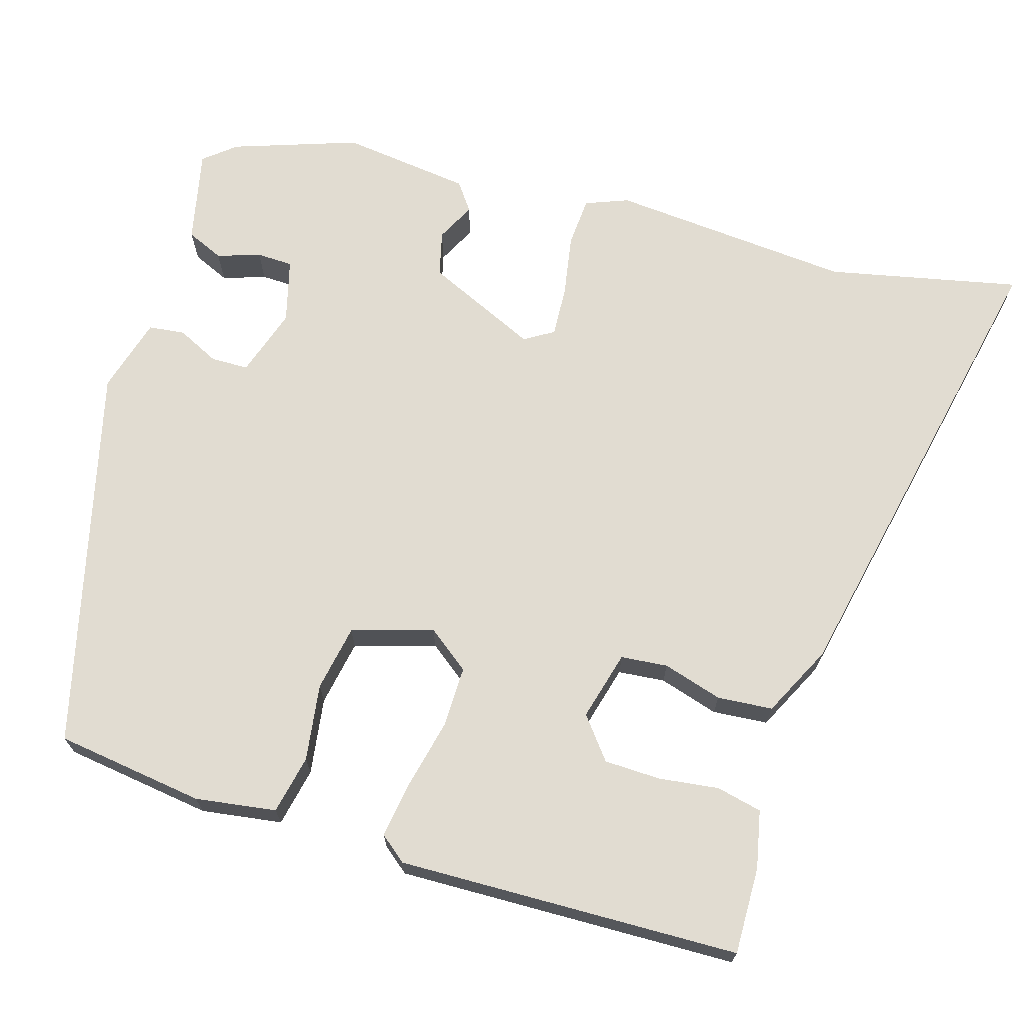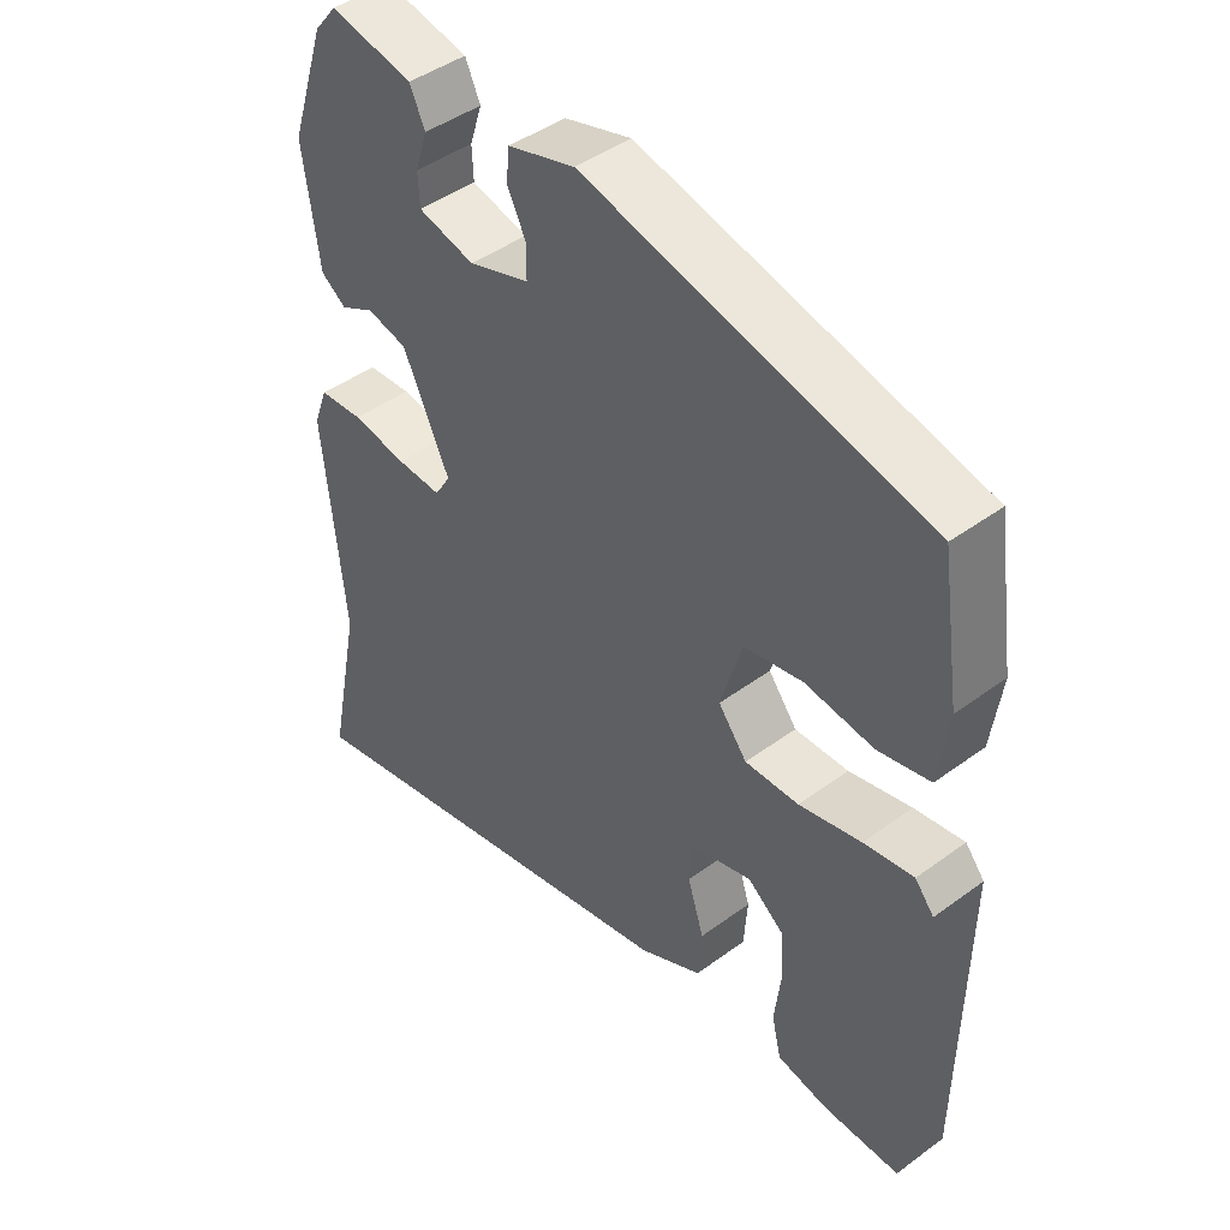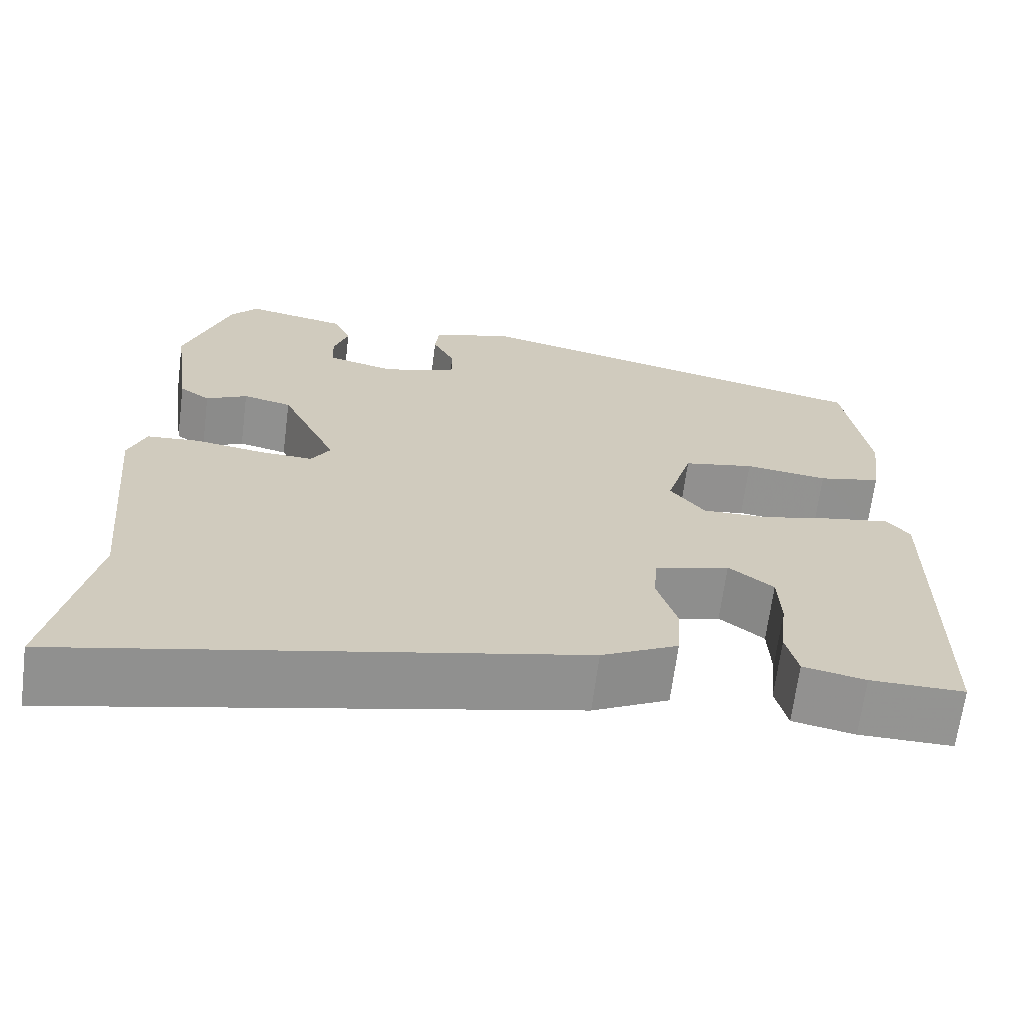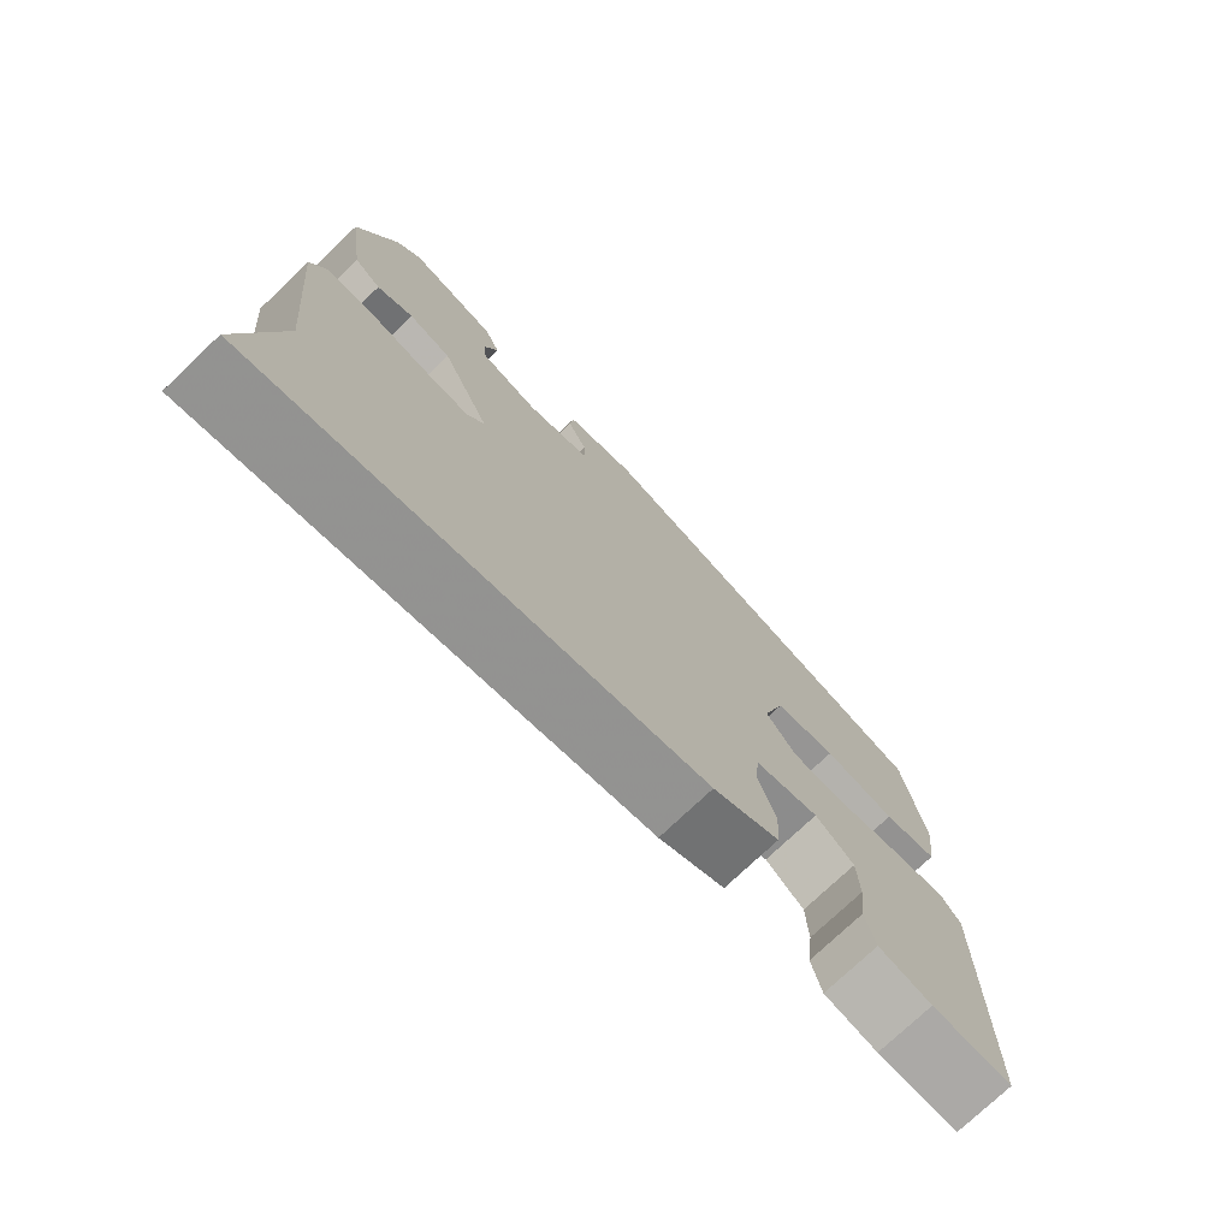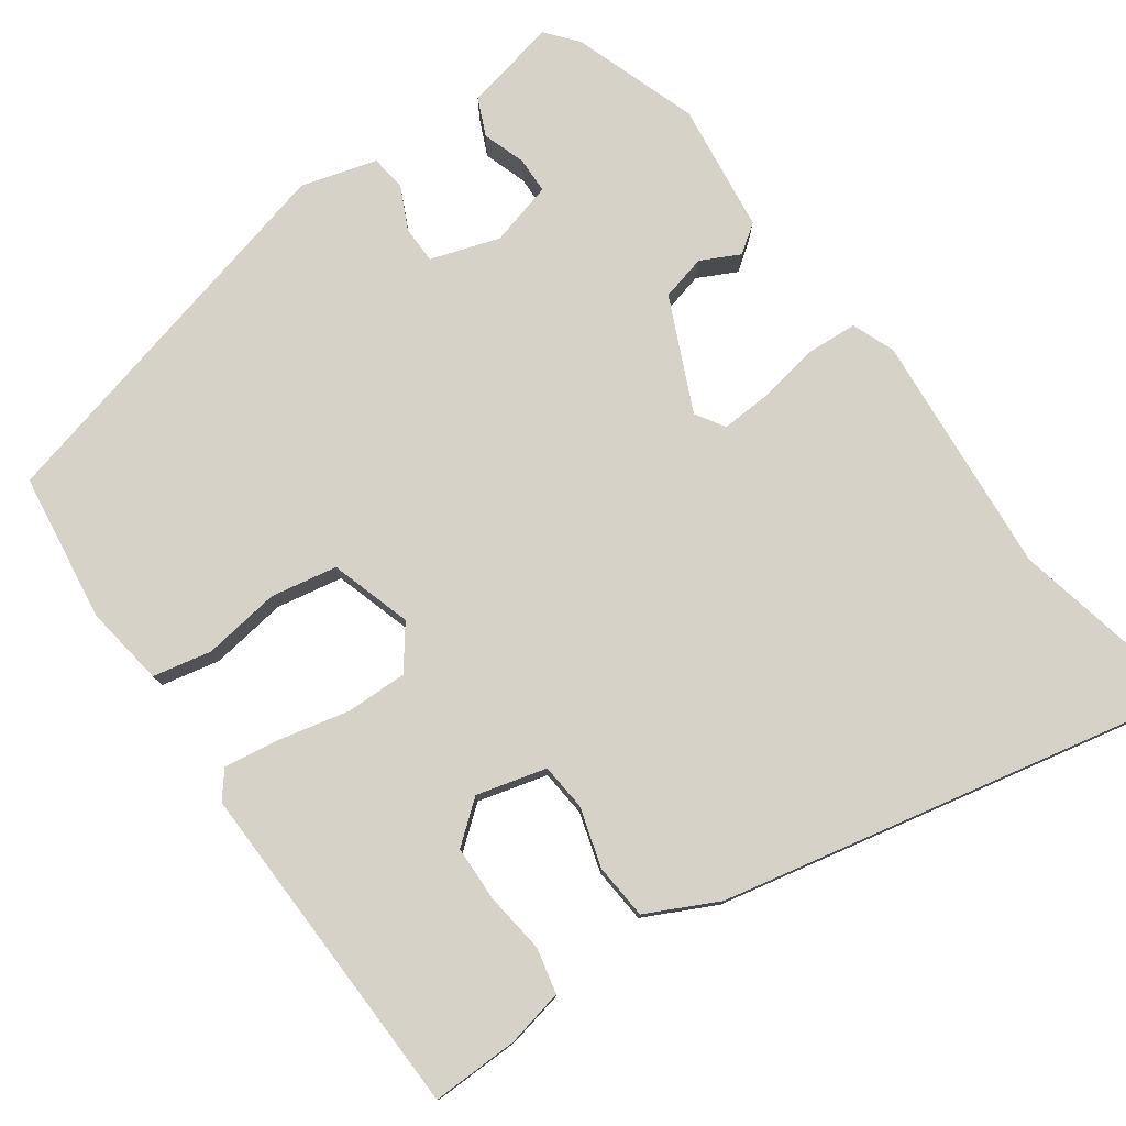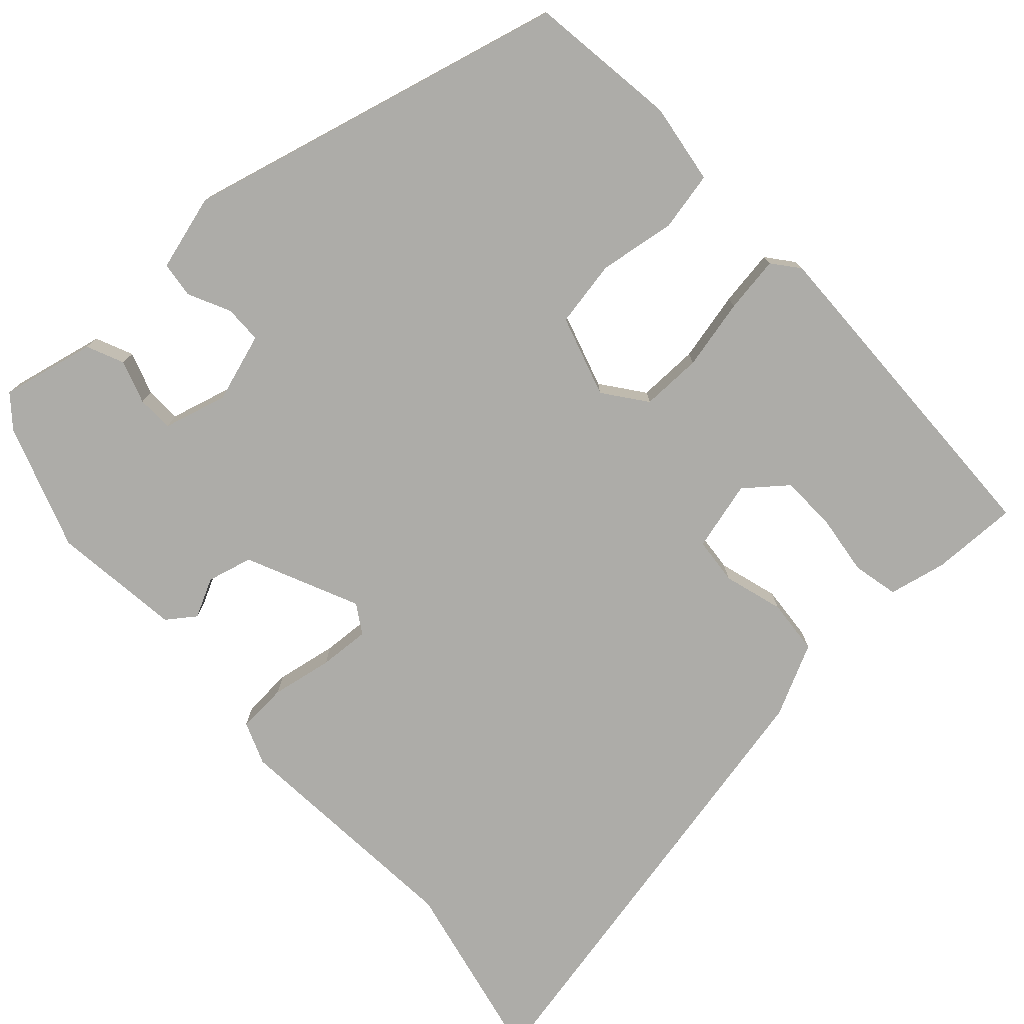
<metadata>
{"format":"obj","ext":"obj","renderer":"f3d","projection":"perspective","resolution":1024,"background":"white","views":[{"elev":69.2,"azim":106.0,"up":"+Y"},{"elev":44.8,"azim":49.5,"up":"+Z"},{"elev":-66.9,"azim":-7.3,"up":"+Z"},{"elev":-75.3,"azim":-46.5,"up":"+Z"},{"elev":78.1,"azim":143.8,"up":"+Y"},{"elev":-76.6,"azim":41.6,"up":"+Y"}]}
</metadata>
<code>
v 0.471 0.07 0.421
v 0.5 0.07 0.228
v 0.486 0.07 0.123
v 0.41 0.07 0.106
v 0.31 0.07 0.119
v 0.224 0.07 0.102
v 0.193 0.07 -0.004
v 0.235 0.07 -0.058
v 0.314 0.07 -0.056
v 0.405 0.07 -0.034
v 0.478 0.07 -0.022
v 0.506 0.07 -0.056
v 0.5 0.07 -0.5
v 0.387 0.07 -0.499
v 0.312 0.07 -0.484
v 0.298 0.07 -0.425
v 0.307 0.07 -0.347
v 0.304 0.07 -0.274
v 0.25 0.07 -0.232
v 0.16 0.07 -0.257
v 0.155 0.07 -0.318
v 0.179 0.07 -0.395
v 0.174 0.07 -0.467
v 0.082 0.07 -0.514
v -0.53 0.07 -0.65
v -0.48 0.07 -0.401
v -0.51 0.07 -0.086
v -0.489 0.07 -0.03
v -0.424 0.07 -0.025
v -0.344 0.07 -0.038
v -0.278 0.07 -0.041
v -0.255 0.07 -0.003
v -0.323 0.07 0.142
v -0.382 0.07 0.156
v -0.432 0.07 0.13
v -0.469 0.07 0.156
v -0.492 0.07 0.324
v -0.438 0.07 0.487
v -0.405 0.07 0.528
v -0.283 0.07 0.503
v -0.261 0.07 0.455
v -0.279 0.07 0.399
v -0.277 0.07 0.352
v -0.194 0.07 0.331
v -0.105 0.07 0.361
v -0.105 0.07 0.41
v -0.132 0.07 0.464
v -0.127 0.07 0.511
v -0.029 0.07 0.54
v 0.471 0 0.421
v 0.5 0 0.228
v 0.486 0 0.123
v 0.41 0 0.106
v 0.31 0 0.119
v 0.224 0 0.102
v 0.193 0 -0.004
v 0.235 0 -0.058
v 0.314 0 -0.056
v 0.405 0 -0.034
v 0.478 0 -0.022
v 0.506 0 -0.056
v 0.5 0 -0.5
v 0.387 0 -0.499
v 0.312 0 -0.484
v 0.298 0 -0.425
v 0.307 0 -0.347
v 0.304 0 -0.274
v 0.25 0 -0.232
v 0.16 0 -0.257
v 0.155 0 -0.318
v 0.179 0 -0.395
v 0.174 0 -0.467
v 0.082 0 -0.514
v -0.53 0 -0.65
v -0.48 0 -0.401
v -0.51 0 -0.086
v -0.489 0 -0.03
v -0.424 0 -0.025
v -0.344 0 -0.038
v -0.278 0 -0.041
v -0.255 0 -0.003
v -0.323 0 0.142
v -0.382 0 0.156
v -0.432 0 0.13
v -0.469 0 0.156
v -0.492 0 0.324
v -0.438 0 0.487
v -0.405 0 0.528
v -0.283 0 0.503
v -0.261 0 0.455
v -0.279 0 0.399
v -0.277 0 0.352
v -0.194 0 0.331
v -0.105 0 0.361
v -0.105 0 0.41
v -0.132 0 0.464
v -0.127 0 0.511
v -0.029 0 0.54
f 46 47 48 49
f 45 46 49 1
f 44 45 1 2
f 39 40 41 42
f 39 42 43
f 38 39 43
f 37 38 43
f 34 35 36 37
f 33 34 37 43
f 32 33 43 44
f 27 28 29 30
f 26 27 30 31
f 25 26 31 32
f 21 22 23 24
f 20 21 24 25
f 14 15 16 17
f 14 17 18
f 13 14 18
f 12 13 18
f 9 10 11 12
f 8 9 12 18
f 7 8 18 19
f 2 3 4 5
f 2 5 6
f 32 44 2 6
f 20 25 32
f 7 19 20 32
f 6 7 32
f 98 97 96 95
f 50 98 95 94
f 51 50 94 93
f 91 90 89 88
f 92 91 88
f 92 88 87
f 92 87 86
f 86 85 84 83
f 92 86 83 82
f 93 92 82 81
f 79 78 77 76
f 80 79 76 75
f 81 80 75 74
f 73 72 71 70
f 74 73 70 69
f 66 65 64 63
f 67 66 63
f 67 63 62
f 67 62 61
f 61 60 59 58
f 67 61 58 57
f 68 67 57 56
f 54 53 52 51
f 55 54 51
f 55 51 93 81
f 81 74 69
f 81 69 68 56
f 81 56 55
f 1 50 51 2
f 2 51 52 3
f 3 52 53 4
f 4 53 54 5
f 5 54 55 6
f 6 55 56 7
f 7 56 57 8
f 8 57 58 9
f 9 58 59 10
f 10 59 60 11
f 11 60 61 12
f 12 61 62 13
f 13 62 63 14
f 14 63 64 15
f 15 64 65 16
f 16 65 66 17
f 17 66 67 18
f 18 67 68 19
f 19 68 69 20
f 20 69 70 21
f 21 70 71 22
f 22 71 72 23
f 23 72 73 24
f 24 73 74 25
f 25 74 75 26
f 26 75 76 27
f 27 76 77 28
f 28 77 78 29
f 29 78 79 30
f 30 79 80 31
f 31 80 81 32
f 32 81 82 33
f 33 82 83 34
f 34 83 84 35
f 35 84 85 36
f 36 85 86 37
f 37 86 87 38
f 38 87 88 39
f 39 88 89 40
f 40 89 90 41
f 41 90 91 42
f 42 91 92 43
f 43 92 93 44
f 44 93 94 45
f 45 94 95 46
f 46 95 96 47
f 47 96 97 48
f 48 97 98 49
f 49 98 50 1

</code>
